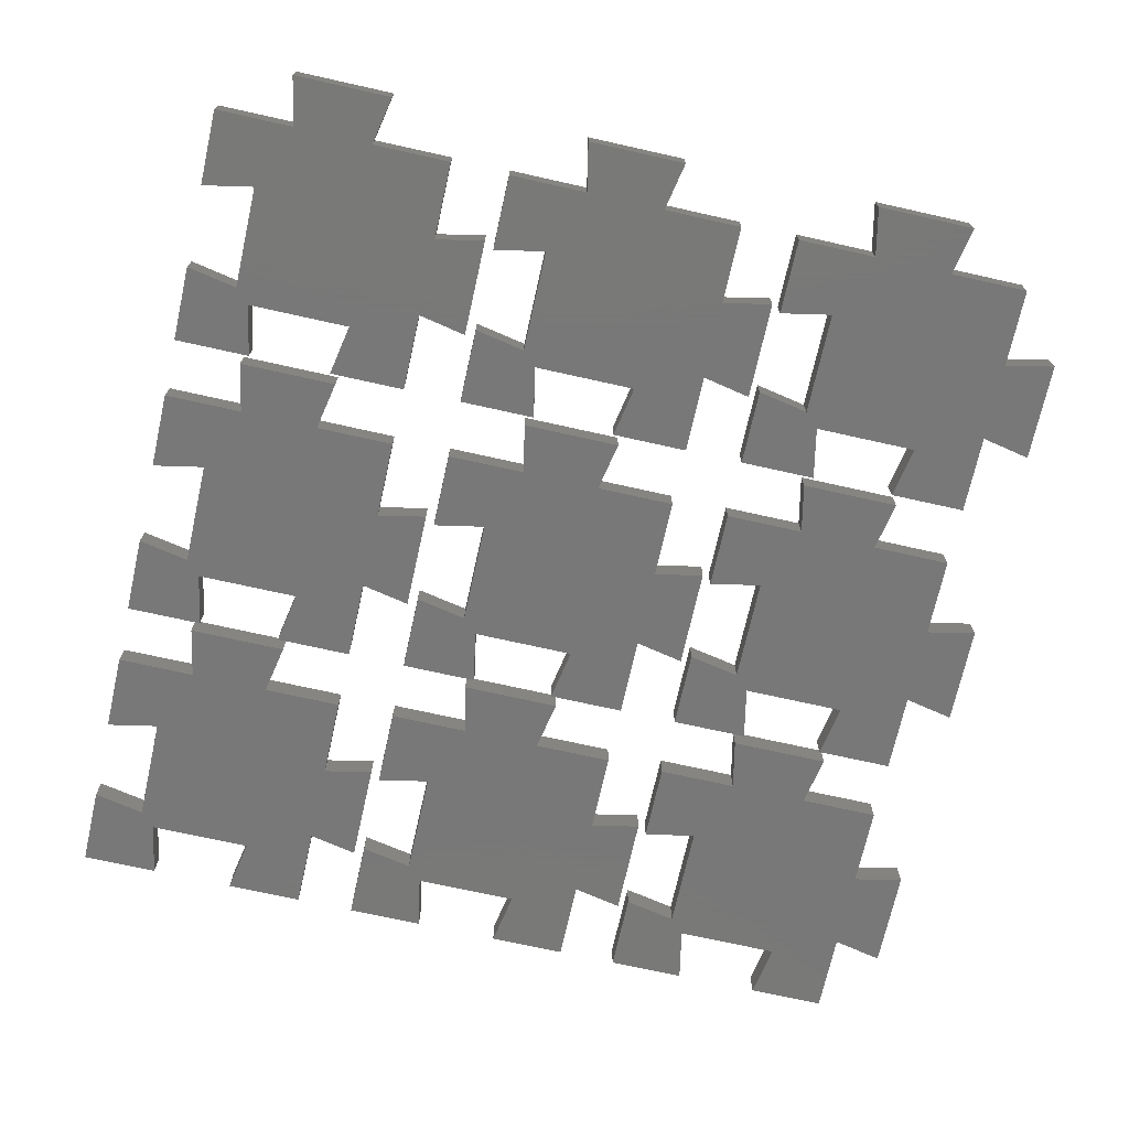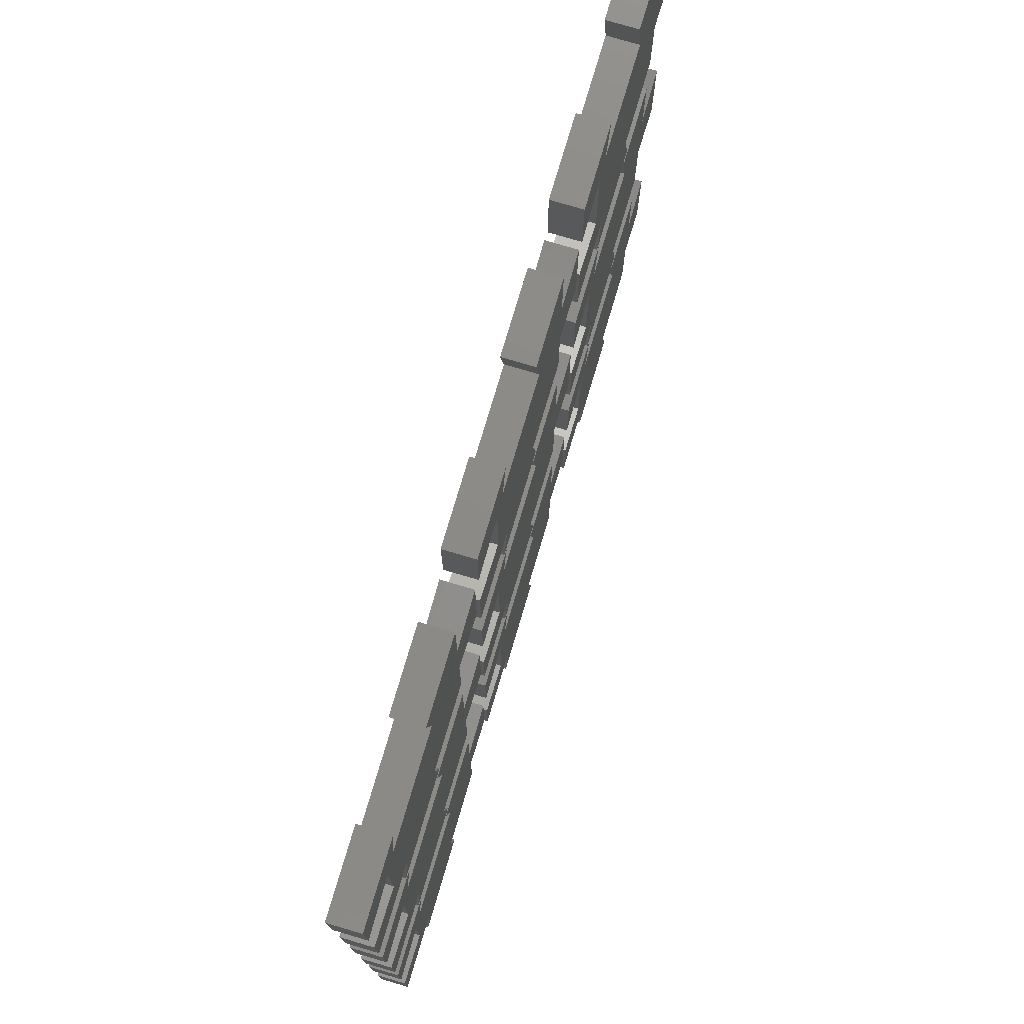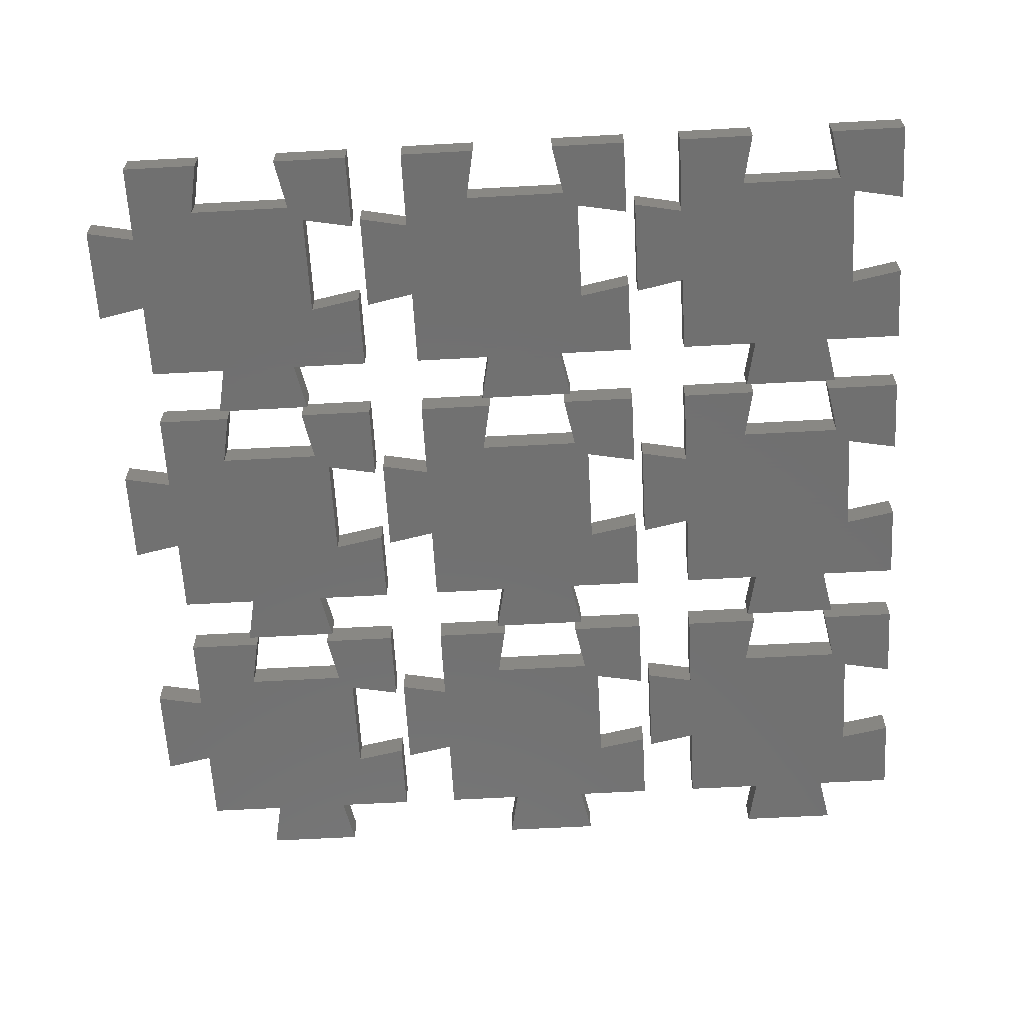
<metadata>
{"format":"stl","ext":"stl","renderer":"f3d","projection":"perspective","resolution":1024,"background":"white","views":[{"elev":-71.4,"azim":-12.6,"up":"+Z"},{"elev":76.7,"azim":-73.5,"up":"+Y"},{"elev":-62.8,"azim":-176.8,"up":"+Z"}]}
</metadata>
<code>
# stl→obj: 360 verts, 684 faces
v 12 10.25 2.562
v 12 6.25 2.562
v 12 10.25 1.062
v 12 6.25 1.062
v 8.125 10.25 2.562
v 8.125 10.25 1.062
v 8.625 7.625 2.562
v 8.625 7.625 1.062
v 3.375 7.625 2.562
v 3.375 7.625 1.062
v 3.875 10.25 2.562
v 3.875 10.25 1.062
v 0 10.25 2.562
v 0 10.25 1.062
v 0 6.375 2.562
v 0 6.375 1.062
v 2.625 6.875 2.562
v 2.625 6.875 1.062
v 2.625 1.625 2.562
v 2.625 1.625 1.062
v 0 2.125 2.562
v 0 2.125 1.062
v 0 -1.75 2.562
v 0 -1.75 1.062
v 4 -1.75 2.562
v 4 -1.75 1.062
v 3.5 -4.25 2.562
v 3.5 -4.25 1.062
v 8.5 -4.25 2.562
v 8.5 -4.25 1.062
v 8 -1.75 2.562
v 8 -1.75 1.062
v 12 -1.75 2.562
v 12 -1.75 1.062
v 12 2.25 2.562
v 12 2.25 1.062
v 14.5 1.75 2.562
v 14.5 1.75 1.062
v 14.5 6.75 2.562
v 14.5 6.75 1.062
v 27 10.25 2.562
v 27 6.25 2.562
v 27 10.25 1.062
v 27 6.25 1.062
v 23.12 10.25 2.562
v 23.12 10.25 1.062
v 23.62 7.625 2.562
v 23.62 7.625 1.062
v 18.38 7.625 2.562
v 18.38 7.625 1.062
v 18.88 10.25 2.562
v 18.88 10.25 1.062
v 15 10.25 2.562
v 15 10.25 1.062
v 15 6.375 2.562
v 15 6.375 1.062
v 17.62 6.875 2.562
v 17.62 6.875 1.062
v 17.62 1.625 2.562
v 17.62 1.625 1.062
v 15 2.125 2.562
v 15 2.125 1.062
v 15 -1.75 2.562
v 15 -1.75 1.062
v 19 -1.75 2.562
v 19 -1.75 1.062
v 18.5 -4.25 2.562
v 18.5 -4.25 1.062
v 23.5 -4.25 2.562
v 23.5 -4.25 1.062
v 23 -1.75 2.562
v 23 -1.75 1.062
v 27 -1.75 2.562
v 27 -1.75 1.062
v 27 2.25 2.562
v 27 2.25 1.062
v 29.5 1.75 2.562
v 29.5 1.75 1.062
v 29.5 6.75 2.562
v 29.5 6.75 1.062
v 42 10.25 2.562
v 42 6.25 2.562
v 42 10.25 1.062
v 42 6.25 1.062
v 38.12 10.25 2.562
v 38.12 10.25 1.062
v 38.62 7.625 2.562
v 38.62 7.625 1.062
v 33.38 7.625 2.562
v 33.38 7.625 1.062
v 33.88 10.25 2.562
v 33.88 10.25 1.062
v 30 10.25 2.562
v 30 10.25 1.062
v 30 6.375 2.562
v 30 6.375 1.062
v 32.62 6.875 2.562
v 32.62 6.875 1.062
v 32.62 1.625 2.562
v 32.62 1.625 1.062
v 30 2.125 2.562
v 30 2.125 1.062
v 30 -1.75 2.562
v 30 -1.75 1.062
v 34 -1.75 2.562
v 34 -1.75 1.062
v 33.5 -4.25 2.562
v 33.5 -4.25 1.062
v 38.5 -4.25 2.562
v 38.5 -4.25 1.062
v 38 -1.75 2.562
v 38 -1.75 1.062
v 42 -1.75 2.562
v 42 -1.75 1.062
v 42 2.25 2.562
v 42 2.25 1.062
v 44.5 1.75 2.562
v 44.5 1.75 1.062
v 44.5 6.75 2.562
v 44.5 6.75 1.062
v 12 -4.75 2.562
v 12 -8.75 2.562
v 12 -4.75 1.062
v 12 -8.75 1.062
v 8.125 -4.75 2.562
v 8.125 -4.75 1.062
v 8.625 -7.375 2.562
v 8.625 -7.375 1.062
v 3.375 -7.375 2.562
v 3.375 -7.375 1.062
v 3.875 -4.75 2.562
v 3.875 -4.75 1.062
v 0 -4.75 2.562
v 0 -4.75 1.062
v 0 -8.625 2.562
v 0 -8.625 1.062
v 2.625 -8.125 2.562
v 2.625 -8.125 1.062
v 2.625 -13.38 2.562
v 2.625 -13.38 1.062
v 0 -12.88 2.562
v 0 -12.88 1.062
v 0 -16.75 2.562
v 0 -16.75 1.062
v 4 -16.75 2.562
v 4 -16.75 1.062
v 3.5 -19.25 2.562
v 3.5 -19.25 1.062
v 8.5 -19.25 2.562
v 8.5 -19.25 1.062
v 8 -16.75 2.562
v 8 -16.75 1.062
v 12 -16.75 2.562
v 12 -16.75 1.062
v 12 -12.75 2.562
v 12 -12.75 1.062
v 14.5 -13.25 2.562
v 14.5 -13.25 1.062
v 14.5 -8.25 2.562
v 14.5 -8.25 1.062
v 27 -4.75 2.562
v 27 -8.75 2.562
v 27 -4.75 1.062
v 27 -8.75 1.062
v 23.12 -4.75 2.562
v 23.12 -4.75 1.062
v 23.62 -7.375 2.562
v 23.62 -7.375 1.062
v 18.38 -7.375 2.562
v 18.38 -7.375 1.062
v 18.88 -4.75 2.562
v 18.88 -4.75 1.062
v 15 -4.75 2.562
v 15 -4.75 1.062
v 15 -8.625 2.562
v 15 -8.625 1.062
v 17.62 -8.125 2.562
v 17.62 -8.125 1.062
v 17.62 -13.38 2.562
v 17.62 -13.38 1.062
v 15 -12.88 2.562
v 15 -12.88 1.062
v 15 -16.75 2.562
v 15 -16.75 1.062
v 19 -16.75 2.562
v 19 -16.75 1.062
v 18.5 -19.25 2.562
v 18.5 -19.25 1.062
v 23.5 -19.25 2.562
v 23.5 -19.25 1.062
v 23 -16.75 2.562
v 23 -16.75 1.062
v 27 -16.75 2.562
v 27 -16.75 1.062
v 27 -12.75 2.562
v 27 -12.75 1.062
v 29.5 -13.25 2.562
v 29.5 -13.25 1.062
v 29.5 -8.25 2.562
v 29.5 -8.25 1.062
v 42 -4.75 2.562
v 42 -8.75 2.562
v 42 -4.75 1.062
v 42 -8.75 1.062
v 38.12 -4.75 2.562
v 38.12 -4.75 1.062
v 38.62 -7.375 2.562
v 38.62 -7.375 1.062
v 33.38 -7.375 2.562
v 33.38 -7.375 1.062
v 33.88 -4.75 2.562
v 33.88 -4.75 1.062
v 30 -4.75 2.562
v 30 -4.75 1.062
v 30 -8.625 2.562
v 30 -8.625 1.062
v 32.62 -8.125 2.562
v 32.62 -8.125 1.062
v 32.62 -13.38 2.562
v 32.62 -13.38 1.062
v 30 -12.88 2.562
v 30 -12.88 1.062
v 30 -16.75 2.562
v 30 -16.75 1.062
v 34 -16.75 2.562
v 34 -16.75 1.062
v 33.5 -19.25 2.562
v 33.5 -19.25 1.062
v 38.5 -19.25 2.562
v 38.5 -19.25 1.062
v 38 -16.75 2.562
v 38 -16.75 1.062
v 42 -16.75 2.562
v 42 -16.75 1.062
v 42 -12.75 2.562
v 42 -12.75 1.062
v 44.5 -13.25 2.562
v 44.5 -13.25 1.062
v 44.5 -8.25 2.562
v 44.5 -8.25 1.062
v 12 -19.75 2.562
v 12 -23.75 2.562
v 12 -19.75 1.062
v 12 -23.75 1.062
v 8.125 -19.75 2.562
v 8.125 -19.75 1.062
v 8.625 -22.38 2.562
v 8.625 -22.38 1.062
v 3.375 -22.38 2.562
v 3.375 -22.38 1.062
v 3.875 -19.75 2.562
v 3.875 -19.75 1.062
v 0 -19.75 2.562
v 0 -19.75 1.062
v 0 -23.62 2.562
v 0 -23.62 1.062
v 2.625 -23.12 2.562
v 2.625 -23.12 1.062
v 2.625 -28.38 2.562
v 2.625 -28.38 1.062
v 0 -27.88 2.562
v 0 -27.88 1.062
v 0 -31.75 2.562
v 0 -31.75 1.062
v 4 -31.75 2.562
v 4 -31.75 1.062
v 3.5 -34.25 2.562
v 3.5 -34.25 1.062
v 8.5 -34.25 2.562
v 8.5 -34.25 1.062
v 8 -31.75 2.562
v 8 -31.75 1.062
v 12 -31.75 2.562
v 12 -31.75 1.062
v 12 -27.75 2.562
v 12 -27.75 1.062
v 14.5 -28.25 2.562
v 14.5 -28.25 1.062
v 14.5 -23.25 2.562
v 14.5 -23.25 1.062
v 27 -19.75 2.562
v 27 -23.75 2.562
v 27 -19.75 1.062
v 27 -23.75 1.062
v 23.12 -19.75 2.562
v 23.12 -19.75 1.062
v 23.62 -22.38 2.562
v 23.62 -22.38 1.062
v 18.38 -22.38 2.562
v 18.38 -22.38 1.062
v 18.88 -19.75 2.562
v 18.88 -19.75 1.062
v 15 -19.75 2.562
v 15 -19.75 1.062
v 15 -23.62 2.562
v 15 -23.62 1.062
v 17.62 -23.12 2.562
v 17.62 -23.12 1.062
v 17.62 -28.38 2.562
v 17.62 -28.38 1.062
v 15 -27.88 2.562
v 15 -27.88 1.062
v 15 -31.75 2.562
v 15 -31.75 1.062
v 19 -31.75 2.562
v 19 -31.75 1.062
v 18.5 -34.25 2.562
v 18.5 -34.25 1.062
v 23.5 -34.25 2.562
v 23.5 -34.25 1.062
v 23 -31.75 2.562
v 23 -31.75 1.062
v 27 -31.75 2.562
v 27 -31.75 1.062
v 27 -27.75 2.562
v 27 -27.75 1.062
v 29.5 -28.25 2.562
v 29.5 -28.25 1.062
v 29.5 -23.25 2.562
v 29.5 -23.25 1.062
v 42 -19.75 2.562
v 42 -23.75 2.562
v 42 -19.75 1.062
v 42 -23.75 1.062
v 38.12 -19.75 2.562
v 38.12 -19.75 1.062
v 38.62 -22.38 2.562
v 38.62 -22.38 1.062
v 33.38 -22.38 2.562
v 33.38 -22.38 1.062
v 33.88 -19.75 2.562
v 33.88 -19.75 1.062
v 30 -19.75 2.562
v 30 -19.75 1.062
v 30 -23.62 2.562
v 30 -23.62 1.062
v 32.62 -23.12 2.562
v 32.62 -23.12 1.062
v 32.62 -28.38 2.562
v 32.62 -28.38 1.062
v 30 -27.88 2.562
v 30 -27.88 1.062
v 30 -31.75 2.562
v 30 -31.75 1.062
v 34 -31.75 2.562
v 34 -31.75 1.062
v 33.5 -34.25 2.562
v 33.5 -34.25 1.062
v 38.5 -34.25 2.562
v 38.5 -34.25 1.062
v 38 -31.75 2.562
v 38 -31.75 1.062
v 42 -31.75 2.562
v 42 -31.75 1.062
v 42 -27.75 2.562
v 42 -27.75 1.062
v 44.5 -28.25 2.562
v 44.5 -28.25 1.062
v 44.5 -23.25 2.562
v 44.5 -23.25 1.062
f 1 2 3
f 3 2 4
f 5 1 6
f 6 1 3
f 7 5 8
f 8 5 6
f 9 7 10
f 10 7 8
f 11 9 12
f 12 9 10
f 13 11 14
f 14 11 12
f 15 13 16
f 16 13 14
f 17 15 18
f 18 15 16
f 19 17 20
f 20 17 18
f 21 19 22
f 22 19 20
f 23 21 24
f 24 21 22
f 25 23 26
f 26 23 24
f 27 25 28
f 28 25 26
f 29 27 30
f 30 27 28
f 31 29 32
f 32 29 30
f 33 31 34
f 34 31 32
f 35 33 36
f 36 33 34
f 37 35 38
f 38 35 36
f 39 37 40
f 40 37 38
f 2 39 4
f 4 39 40
f 1 5 2
f 2 5 7
f 13 15 17
f 33 35 31
f 31 35 25
f 31 25 29
f 29 25 27
f 21 23 19
f 19 23 25
f 11 13 9
f 9 13 17
f 9 17 7
f 7 17 19
f 7 19 2
f 2 19 25
f 2 25 39
f 39 25 35
f 39 35 37
f 26 24 22
f 8 6 3
f 14 12 10
f 34 32 36
f 36 32 4
f 36 4 38
f 38 4 40
f 22 20 26
f 26 20 4
f 26 4 28
f 28 4 32
f 28 32 30
f 14 10 16
f 3 4 8
f 8 4 20
f 8 20 10
f 10 20 18
f 10 18 16
f 41 42 43
f 43 42 44
f 45 41 46
f 46 41 43
f 47 45 48
f 48 45 46
f 49 47 50
f 50 47 48
f 51 49 52
f 52 49 50
f 53 51 54
f 54 51 52
f 55 53 56
f 56 53 54
f 57 55 58
f 58 55 56
f 59 57 60
f 60 57 58
f 61 59 62
f 62 59 60
f 63 61 64
f 64 61 62
f 65 63 66
f 66 63 64
f 67 65 68
f 68 65 66
f 69 67 70
f 70 67 68
f 71 69 72
f 72 69 70
f 73 71 74
f 74 71 72
f 75 73 76
f 76 73 74
f 77 75 78
f 78 75 76
f 79 77 80
f 80 77 78
f 42 79 44
f 44 79 80
f 41 45 42
f 42 45 47
f 53 55 57
f 73 75 71
f 71 75 65
f 71 65 69
f 69 65 67
f 61 63 59
f 59 63 65
f 51 53 49
f 49 53 57
f 49 57 47
f 47 57 59
f 47 59 42
f 42 59 65
f 42 65 79
f 79 65 75
f 79 75 77
f 66 64 62
f 48 46 43
f 54 52 50
f 74 72 76
f 76 72 44
f 76 44 78
f 78 44 80
f 62 60 66
f 66 60 44
f 66 44 68
f 68 44 72
f 68 72 70
f 54 50 56
f 43 44 48
f 48 44 60
f 48 60 50
f 50 60 58
f 50 58 56
f 81 82 83
f 83 82 84
f 85 81 86
f 86 81 83
f 87 85 88
f 88 85 86
f 89 87 90
f 90 87 88
f 91 89 92
f 92 89 90
f 93 91 94
f 94 91 92
f 95 93 96
f 96 93 94
f 97 95 98
f 98 95 96
f 99 97 100
f 100 97 98
f 101 99 102
f 102 99 100
f 103 101 104
f 104 101 102
f 105 103 106
f 106 103 104
f 107 105 108
f 108 105 106
f 109 107 110
f 110 107 108
f 111 109 112
f 112 109 110
f 113 111 114
f 114 111 112
f 115 113 116
f 116 113 114
f 117 115 118
f 118 115 116
f 119 117 120
f 120 117 118
f 82 119 84
f 84 119 120
f 81 85 82
f 82 85 87
f 93 95 97
f 113 115 111
f 111 115 105
f 111 105 109
f 109 105 107
f 101 103 99
f 99 103 105
f 91 93 89
f 89 93 97
f 89 97 87
f 87 97 99
f 87 99 82
f 82 99 105
f 82 105 119
f 119 105 115
f 119 115 117
f 106 104 102
f 88 86 83
f 94 92 90
f 114 112 116
f 116 112 84
f 116 84 118
f 118 84 120
f 102 100 106
f 106 100 84
f 106 84 108
f 108 84 112
f 108 112 110
f 94 90 96
f 83 84 88
f 88 84 100
f 88 100 90
f 90 100 98
f 90 98 96
f 121 122 123
f 123 122 124
f 125 121 126
f 126 121 123
f 127 125 128
f 128 125 126
f 129 127 130
f 130 127 128
f 131 129 132
f 132 129 130
f 133 131 134
f 134 131 132
f 135 133 136
f 136 133 134
f 137 135 138
f 138 135 136
f 139 137 140
f 140 137 138
f 141 139 142
f 142 139 140
f 143 141 144
f 144 141 142
f 145 143 146
f 146 143 144
f 147 145 148
f 148 145 146
f 149 147 150
f 150 147 148
f 151 149 152
f 152 149 150
f 153 151 154
f 154 151 152
f 155 153 156
f 156 153 154
f 157 155 158
f 158 155 156
f 159 157 160
f 160 157 158
f 122 159 124
f 124 159 160
f 121 125 122
f 122 125 127
f 133 135 137
f 153 155 151
f 151 155 145
f 151 145 149
f 149 145 147
f 141 143 139
f 139 143 145
f 131 133 129
f 129 133 137
f 129 137 127
f 127 137 139
f 127 139 122
f 122 139 145
f 122 145 159
f 159 145 155
f 159 155 157
f 146 144 142
f 128 126 123
f 134 132 130
f 154 152 156
f 156 152 124
f 156 124 158
f 158 124 160
f 142 140 146
f 146 140 124
f 146 124 148
f 148 124 152
f 148 152 150
f 134 130 136
f 123 124 128
f 128 124 140
f 128 140 130
f 130 140 138
f 130 138 136
f 161 162 163
f 163 162 164
f 165 161 166
f 166 161 163
f 167 165 168
f 168 165 166
f 169 167 170
f 170 167 168
f 171 169 172
f 172 169 170
f 173 171 174
f 174 171 172
f 175 173 176
f 176 173 174
f 177 175 178
f 178 175 176
f 179 177 180
f 180 177 178
f 181 179 182
f 182 179 180
f 183 181 184
f 184 181 182
f 185 183 186
f 186 183 184
f 187 185 188
f 188 185 186
f 189 187 190
f 190 187 188
f 191 189 192
f 192 189 190
f 193 191 194
f 194 191 192
f 195 193 196
f 196 193 194
f 197 195 198
f 198 195 196
f 199 197 200
f 200 197 198
f 162 199 164
f 164 199 200
f 161 165 162
f 162 165 167
f 173 175 177
f 193 195 191
f 191 195 185
f 191 185 189
f 189 185 187
f 181 183 179
f 179 183 185
f 171 173 169
f 169 173 177
f 169 177 167
f 167 177 179
f 167 179 162
f 162 179 185
f 162 185 199
f 199 185 195
f 199 195 197
f 186 184 182
f 168 166 163
f 174 172 170
f 194 192 196
f 196 192 164
f 196 164 198
f 198 164 200
f 182 180 186
f 186 180 164
f 186 164 188
f 188 164 192
f 188 192 190
f 174 170 176
f 163 164 168
f 168 164 180
f 168 180 170
f 170 180 178
f 170 178 176
f 201 202 203
f 203 202 204
f 205 201 206
f 206 201 203
f 207 205 208
f 208 205 206
f 209 207 210
f 210 207 208
f 211 209 212
f 212 209 210
f 213 211 214
f 214 211 212
f 215 213 216
f 216 213 214
f 217 215 218
f 218 215 216
f 219 217 220
f 220 217 218
f 221 219 222
f 222 219 220
f 223 221 224
f 224 221 222
f 225 223 226
f 226 223 224
f 227 225 228
f 228 225 226
f 229 227 230
f 230 227 228
f 231 229 232
f 232 229 230
f 233 231 234
f 234 231 232
f 235 233 236
f 236 233 234
f 237 235 238
f 238 235 236
f 239 237 240
f 240 237 238
f 202 239 204
f 204 239 240
f 201 205 202
f 202 205 207
f 213 215 217
f 233 235 231
f 231 235 225
f 231 225 229
f 229 225 227
f 221 223 219
f 219 223 225
f 211 213 209
f 209 213 217
f 209 217 207
f 207 217 219
f 207 219 202
f 202 219 225
f 202 225 239
f 239 225 235
f 239 235 237
f 226 224 222
f 208 206 203
f 214 212 210
f 234 232 236
f 236 232 204
f 236 204 238
f 238 204 240
f 222 220 226
f 226 220 204
f 226 204 228
f 228 204 232
f 228 232 230
f 214 210 216
f 203 204 208
f 208 204 220
f 208 220 210
f 210 220 218
f 210 218 216
f 241 242 243
f 243 242 244
f 245 241 246
f 246 241 243
f 247 245 248
f 248 245 246
f 249 247 250
f 250 247 248
f 251 249 252
f 252 249 250
f 253 251 254
f 254 251 252
f 255 253 256
f 256 253 254
f 257 255 258
f 258 255 256
f 259 257 260
f 260 257 258
f 261 259 262
f 262 259 260
f 263 261 264
f 264 261 262
f 265 263 266
f 266 263 264
f 267 265 268
f 268 265 266
f 269 267 270
f 270 267 268
f 271 269 272
f 272 269 270
f 273 271 274
f 274 271 272
f 275 273 276
f 276 273 274
f 277 275 278
f 278 275 276
f 279 277 280
f 280 277 278
f 242 279 244
f 244 279 280
f 241 245 242
f 242 245 247
f 253 255 257
f 273 275 271
f 271 275 265
f 271 265 269
f 269 265 267
f 261 263 259
f 259 263 265
f 251 253 249
f 249 253 257
f 249 257 247
f 247 257 259
f 247 259 242
f 242 259 265
f 242 265 279
f 279 265 275
f 279 275 277
f 266 264 262
f 248 246 243
f 254 252 250
f 274 272 276
f 276 272 244
f 276 244 278
f 278 244 280
f 262 260 266
f 266 260 244
f 266 244 268
f 268 244 272
f 268 272 270
f 254 250 256
f 243 244 248
f 248 244 260
f 248 260 250
f 250 260 258
f 250 258 256
f 281 282 283
f 283 282 284
f 285 281 286
f 286 281 283
f 287 285 288
f 288 285 286
f 289 287 290
f 290 287 288
f 291 289 292
f 292 289 290
f 293 291 294
f 294 291 292
f 295 293 296
f 296 293 294
f 297 295 298
f 298 295 296
f 299 297 300
f 300 297 298
f 301 299 302
f 302 299 300
f 303 301 304
f 304 301 302
f 305 303 306
f 306 303 304
f 307 305 308
f 308 305 306
f 309 307 310
f 310 307 308
f 311 309 312
f 312 309 310
f 313 311 314
f 314 311 312
f 315 313 316
f 316 313 314
f 317 315 318
f 318 315 316
f 319 317 320
f 320 317 318
f 282 319 284
f 284 319 320
f 281 285 282
f 282 285 287
f 293 295 297
f 313 315 311
f 311 315 305
f 311 305 309
f 309 305 307
f 301 303 299
f 299 303 305
f 291 293 289
f 289 293 297
f 289 297 287
f 287 297 299
f 287 299 282
f 282 299 305
f 282 305 319
f 319 305 315
f 319 315 317
f 306 304 302
f 288 286 283
f 294 292 290
f 314 312 316
f 316 312 284
f 316 284 318
f 318 284 320
f 302 300 306
f 306 300 284
f 306 284 308
f 308 284 312
f 308 312 310
f 294 290 296
f 283 284 288
f 288 284 300
f 288 300 290
f 290 300 298
f 290 298 296
f 321 322 323
f 323 322 324
f 325 321 326
f 326 321 323
f 327 325 328
f 328 325 326
f 329 327 330
f 330 327 328
f 331 329 332
f 332 329 330
f 333 331 334
f 334 331 332
f 335 333 336
f 336 333 334
f 337 335 338
f 338 335 336
f 339 337 340
f 340 337 338
f 341 339 342
f 342 339 340
f 343 341 344
f 344 341 342
f 345 343 346
f 346 343 344
f 347 345 348
f 348 345 346
f 349 347 350
f 350 347 348
f 351 349 352
f 352 349 350
f 353 351 354
f 354 351 352
f 355 353 356
f 356 353 354
f 357 355 358
f 358 355 356
f 359 357 360
f 360 357 358
f 322 359 324
f 324 359 360
f 321 325 322
f 322 325 327
f 333 335 337
f 353 355 351
f 351 355 345
f 351 345 349
f 349 345 347
f 341 343 339
f 339 343 345
f 331 333 329
f 329 333 337
f 329 337 327
f 327 337 339
f 327 339 322
f 322 339 345
f 322 345 359
f 359 345 355
f 359 355 357
f 346 344 342
f 328 326 323
f 334 332 330
f 354 352 356
f 356 352 324
f 356 324 358
f 358 324 360
f 342 340 346
f 346 340 324
f 346 324 348
f 348 324 352
f 348 352 350
f 334 330 336
f 323 324 328
f 328 324 340
f 328 340 330
f 330 340 338
f 330 338 336

</code>
